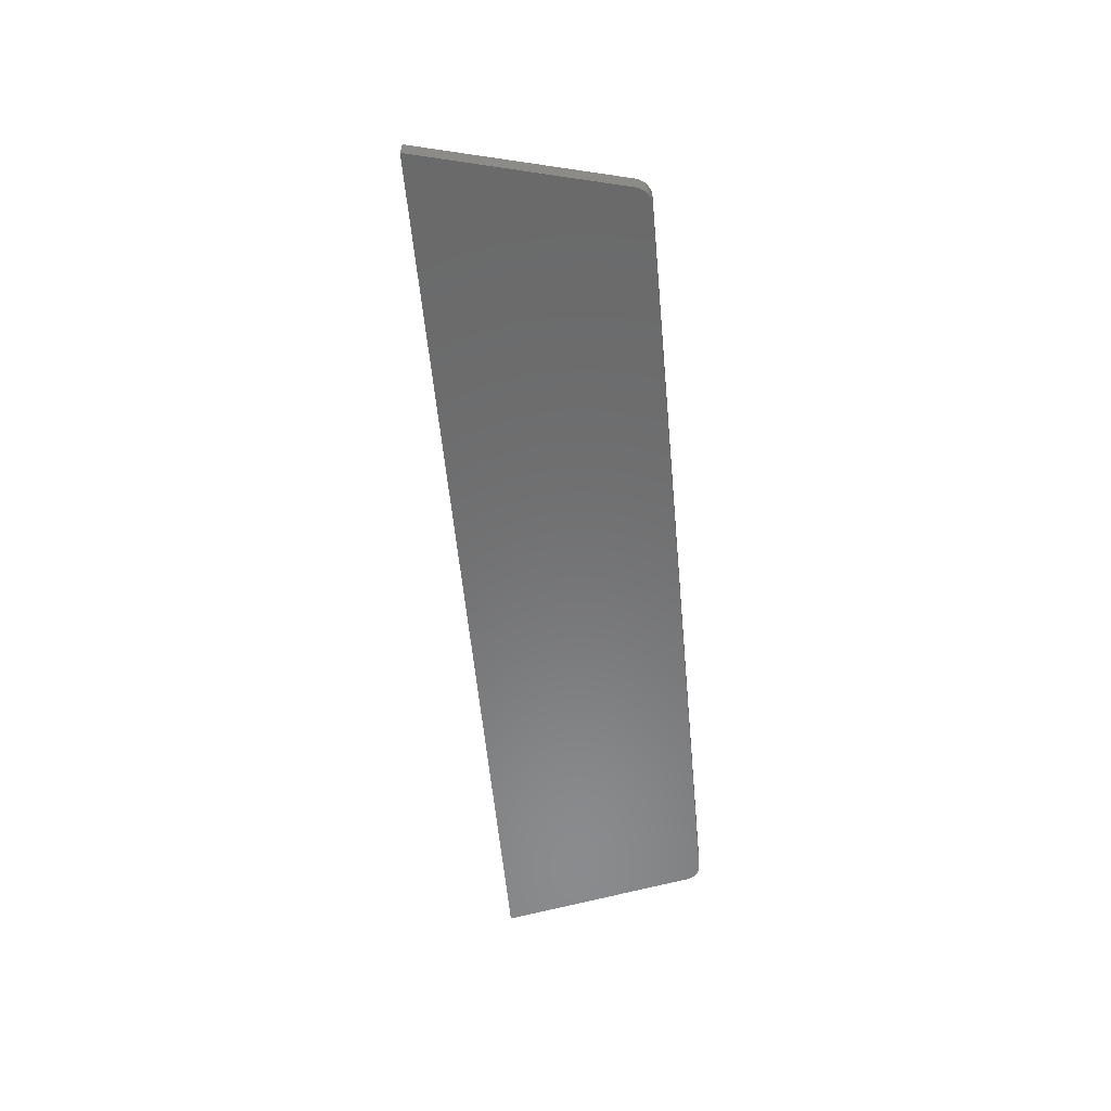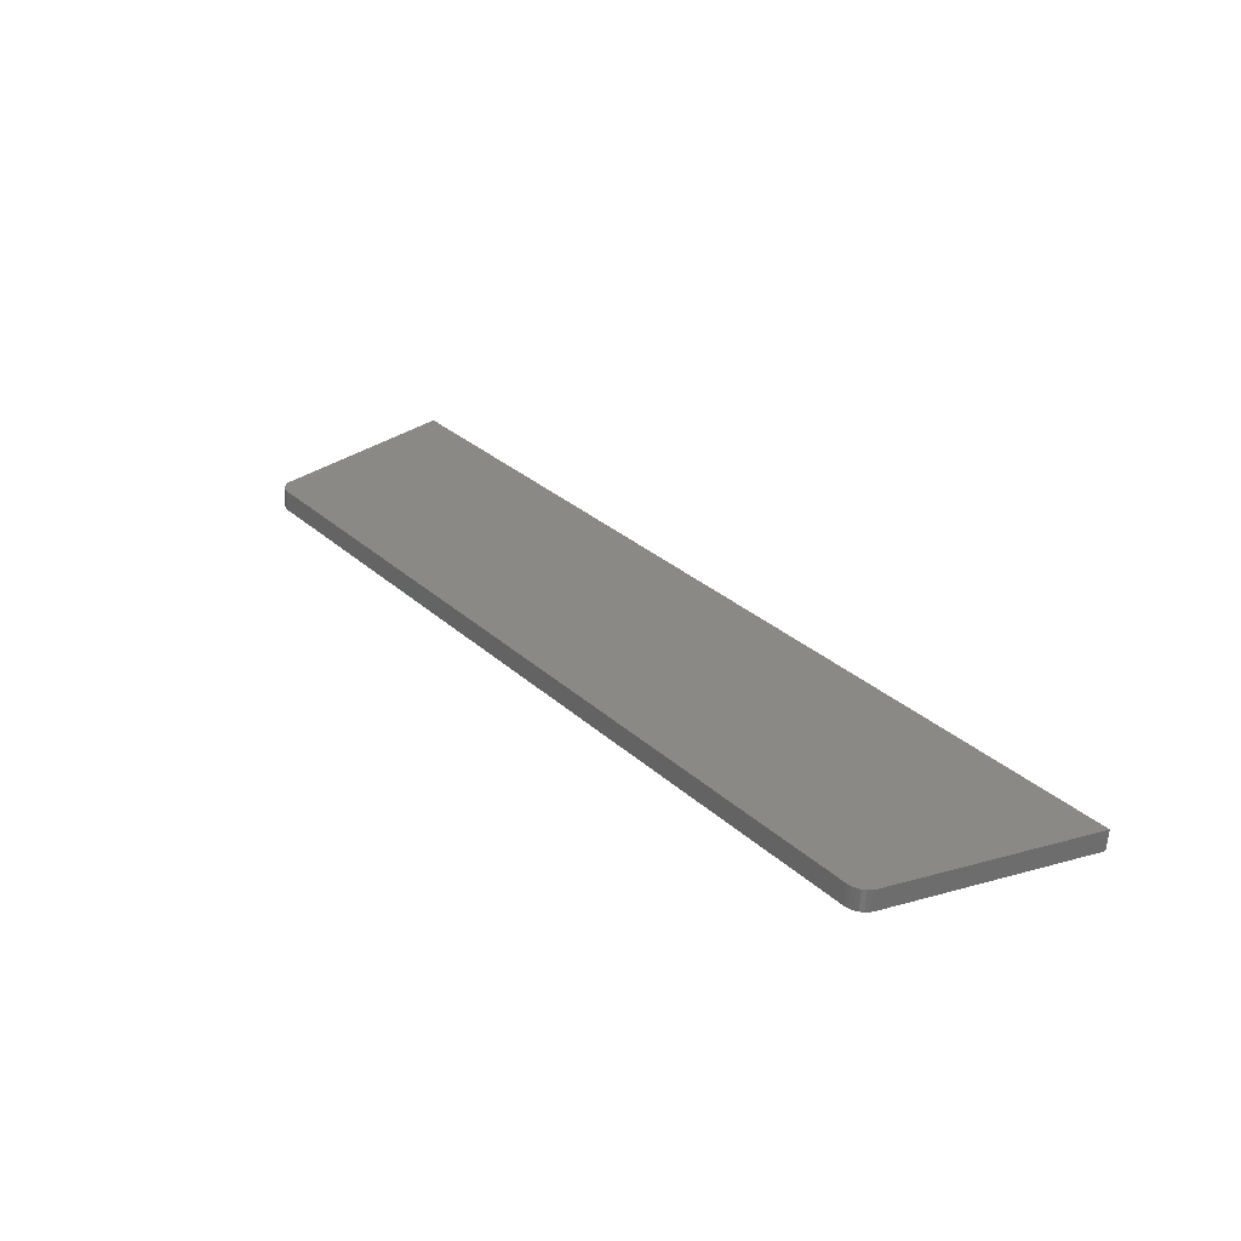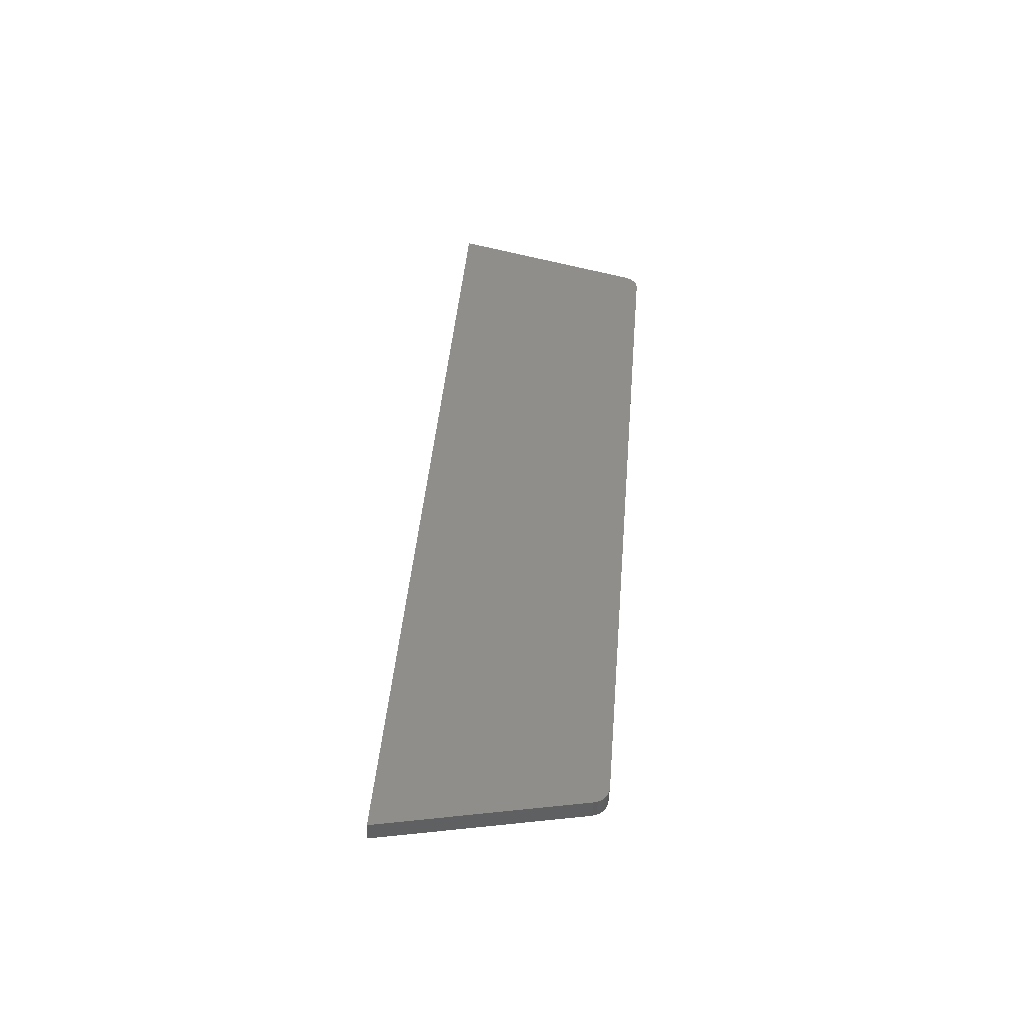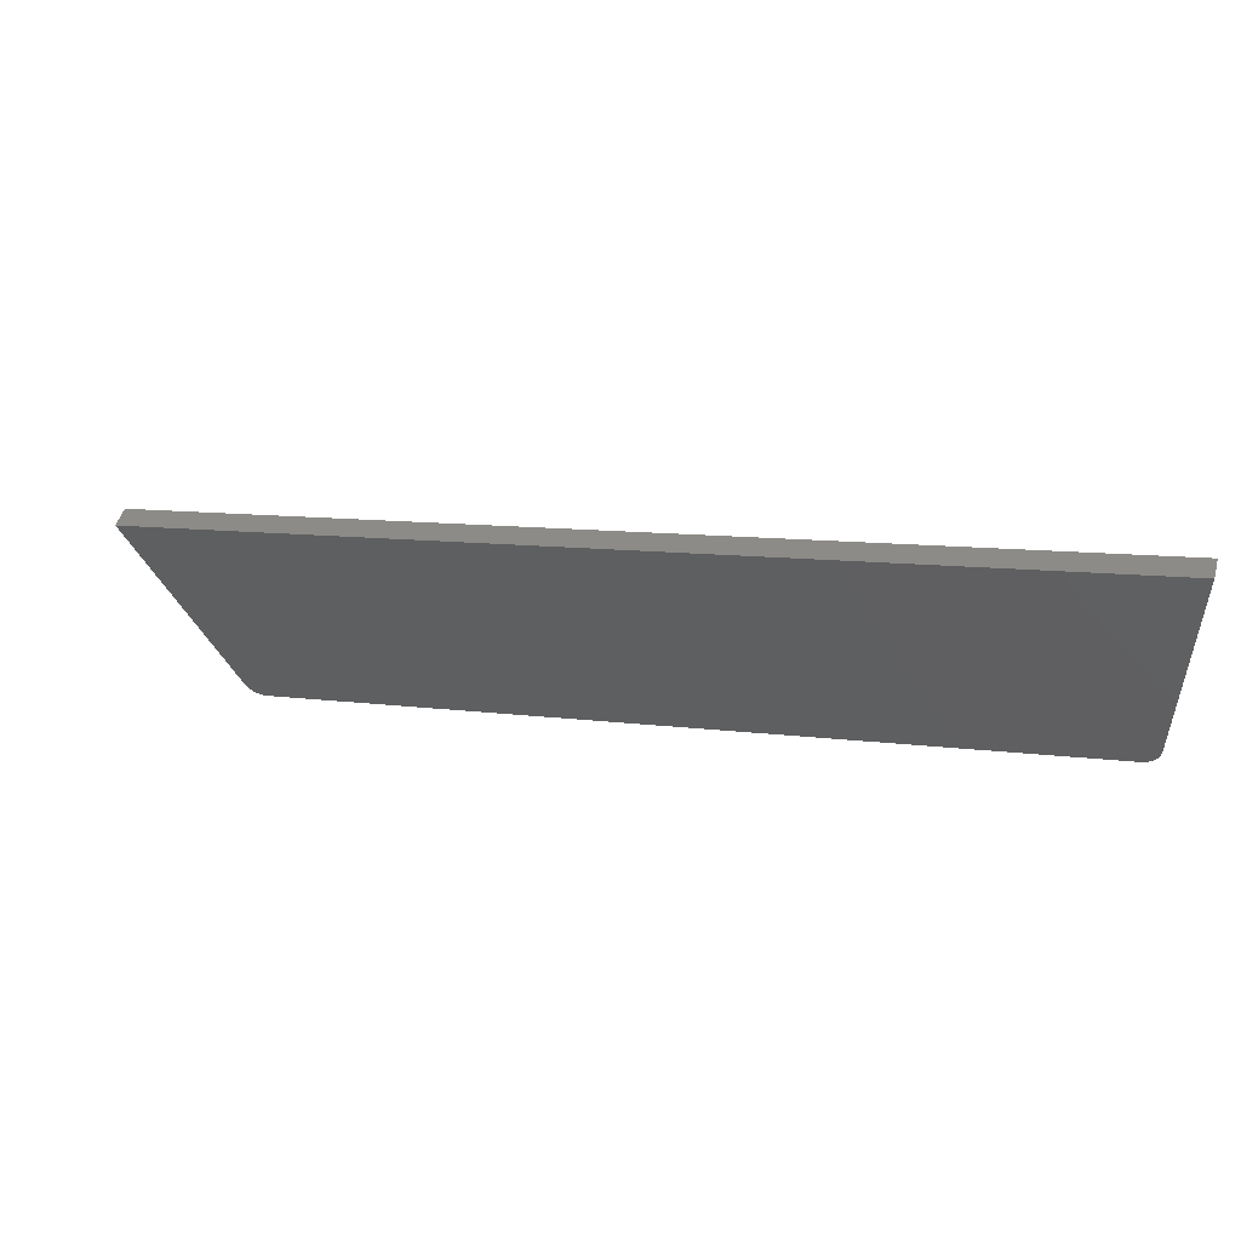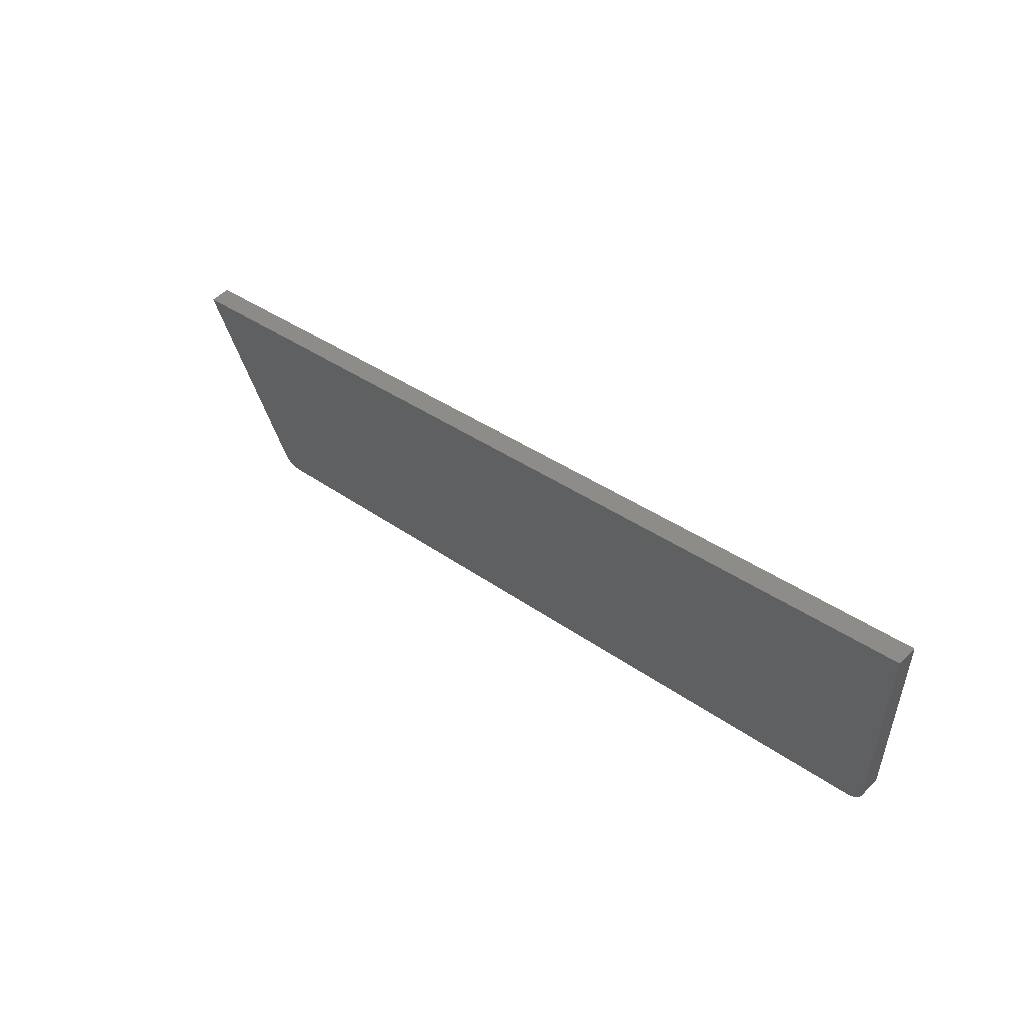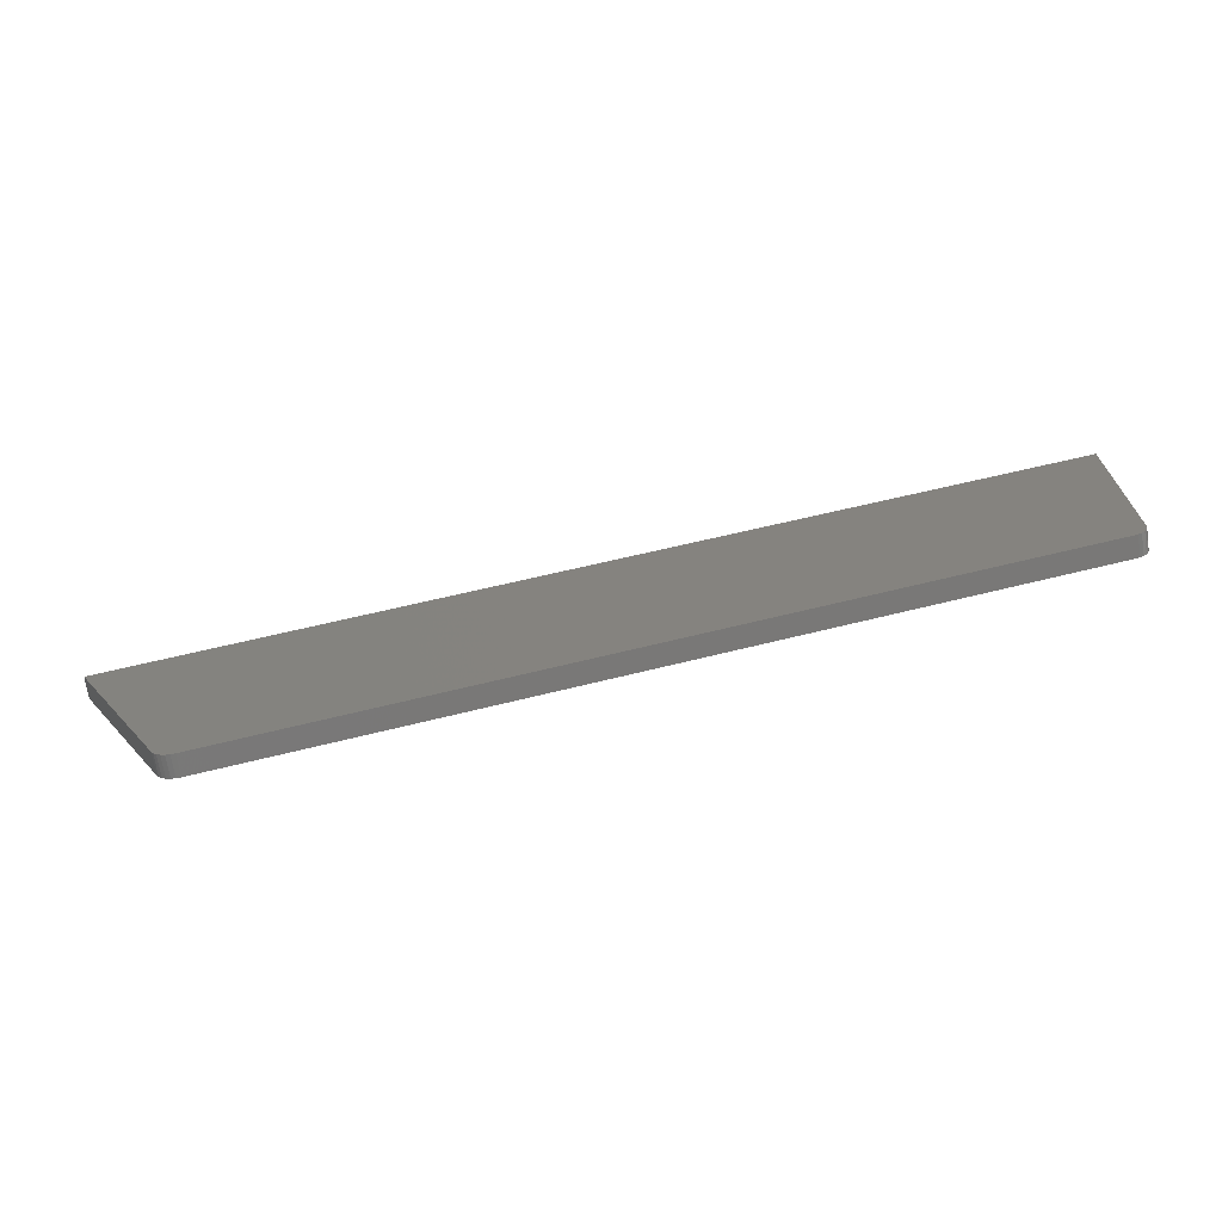
<metadata>
{"format":"stl","ext":"stl","renderer":"f3d","projection":"perspective","resolution":1024,"background":"white","views":[{"elev":-50.5,"azim":108.8,"up":"+Y"},{"elev":23.0,"azim":-115.6,"up":"+Y"},{"elev":49.9,"azim":108.2,"up":"+Y"},{"elev":50.1,"azim":-157.5,"up":"+Z"},{"elev":51.7,"azim":-129.3,"up":"+Z"},{"elev":-69.6,"azim":-164.8,"up":"+Z"}]}
</metadata>
<code>
# stl→obj: 38 verts, 72 faces
v 9426 1326 5341
v 9423 1351 5341
v 8642 1235 5528
v 8639 1260 5528
v 8493 1242 5286
v 9431 1352 5062
v 8496 1218 5286
v 9434 1327 5062
v 8491 1217 5288
v 8488 1242 5288
v 8486 1217 5291
v 8484 1241 5291
v 8483 1216 5294
v 8480 1241 5294
v 8480 1216 5299
v 8477 1241 5299
v 8479 1216 5303
v 8476 1240 5303
v 8478 1216 5308
v 8475 1240 5308
v 8627 1233 5531
v 8478 1216 5567
v 9460 1330 5074
v 9575 1344 5305
v 9439 1328 5062
v 9444 1328 5062
v 9449 1329 5064
v 9453 1330 5067
v 9457 1330 5070
v 8475 1240 5567
v 8624 1258 5531
v 9457 1355 5074
v 9572 1369 5305
v 9454 1355 5070
v 9450 1354 5067
v 9446 1354 5064
v 9441 1353 5062
v 9436 1353 5062
f 1 2 3
f 3 2 4
f 5 6 7
f 7 6 8
f 7 9 5
f 5 9 10
f 10 9 11
f 12 11 13
f 14 13 15
f 16 15 17
f 18 17 19
f 20 18 19
f 18 16 17
f 16 14 15
f 14 12 13
f 12 10 11
f 17 15 19
f 19 15 13
f 11 19 13
f 11 9 19
f 19 9 7
f 21 7 3
f 21 19 7
f 21 22 19
f 7 8 3
f 3 8 1
f 1 8 23
f 24 1 23
f 25 26 8
f 8 26 27
f 28 8 27
f 28 29 8
f 8 29 23
f 30 31 20
f 20 31 5
f 10 20 5
f 10 12 20
f 20 12 14
f 16 20 14
f 16 18 20
f 31 4 5
f 5 4 6
f 6 4 2
f 32 2 33
f 32 6 2
f 32 34 6
f 6 34 35
f 36 6 35
f 36 37 6
f 6 37 38
f 6 38 8
f 8 38 25
f 25 38 37
f 26 37 36
f 27 36 35
f 28 35 34
f 29 34 32
f 23 29 32
f 29 28 34
f 28 27 35
f 27 26 36
f 26 25 37
f 22 30 19
f 19 30 20
f 30 22 31
f 31 22 21
f 31 21 4
f 4 21 3
f 2 1 33
f 33 1 24
f 32 33 23
f 23 33 24

</code>
